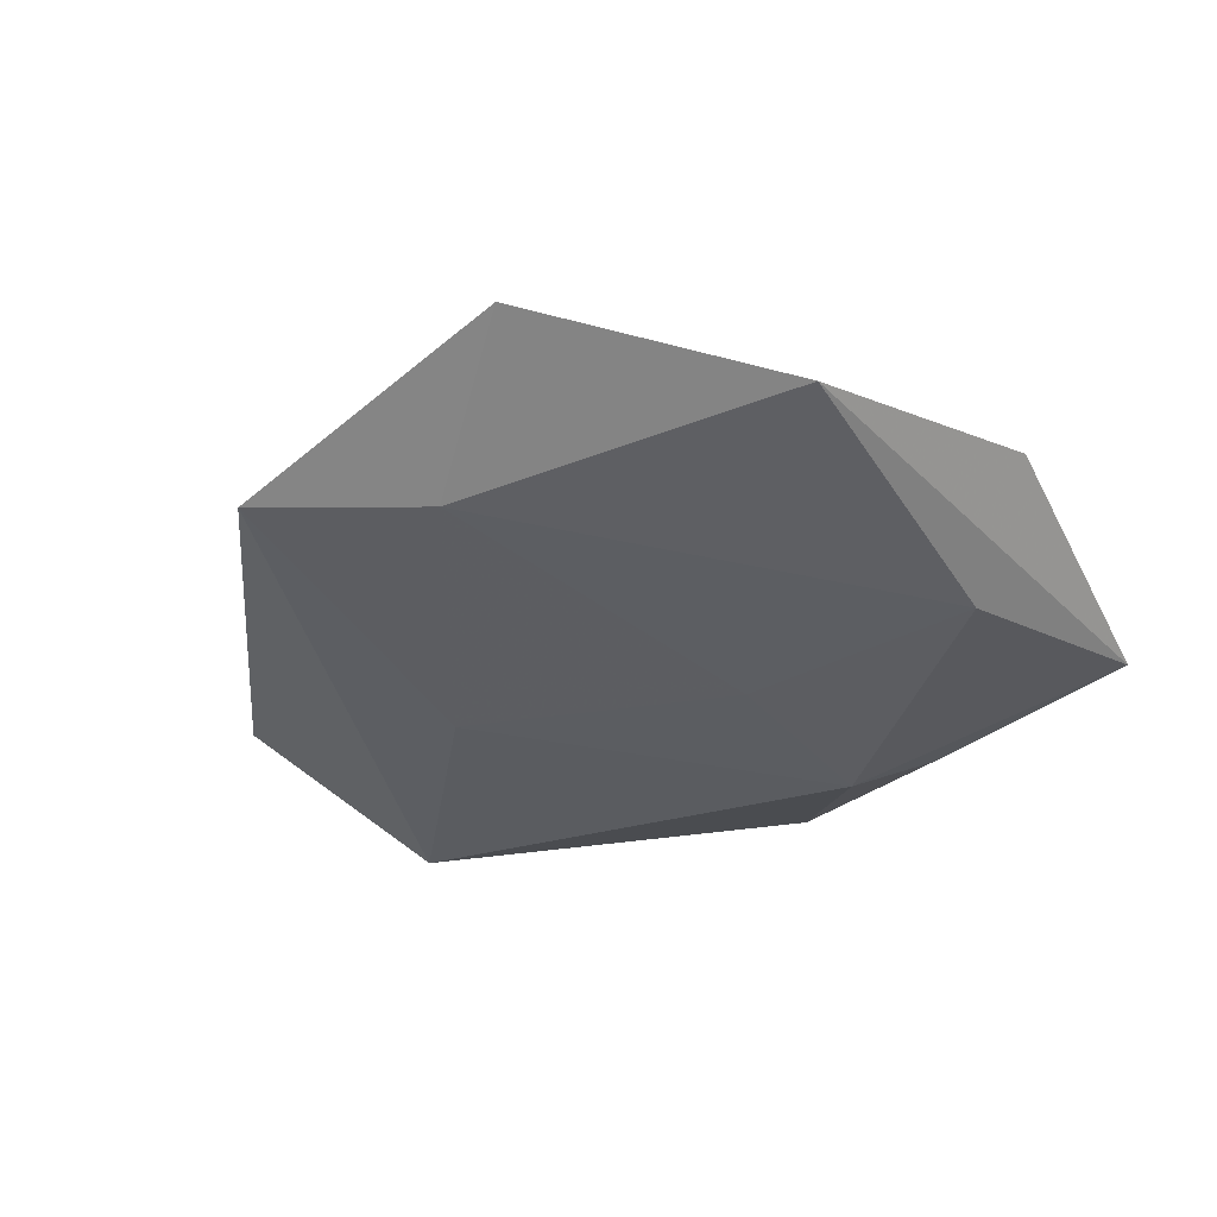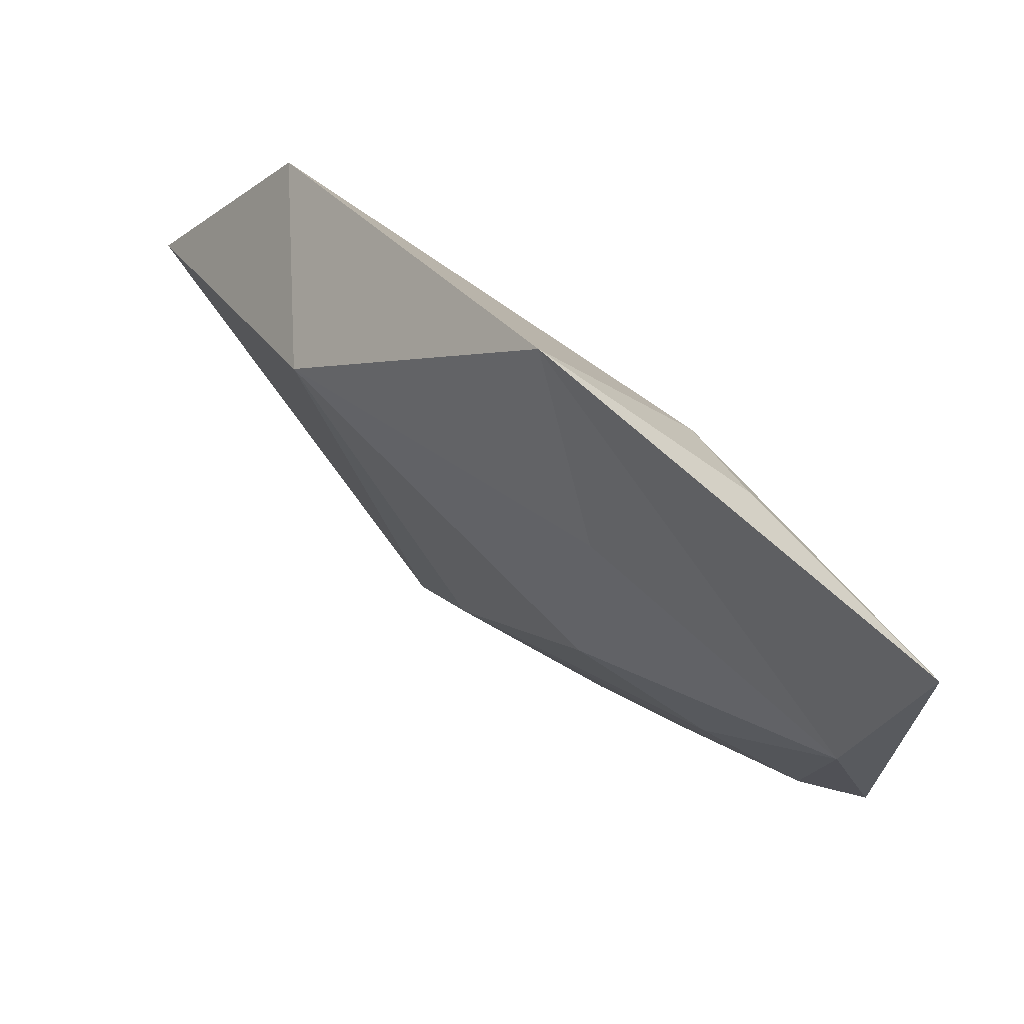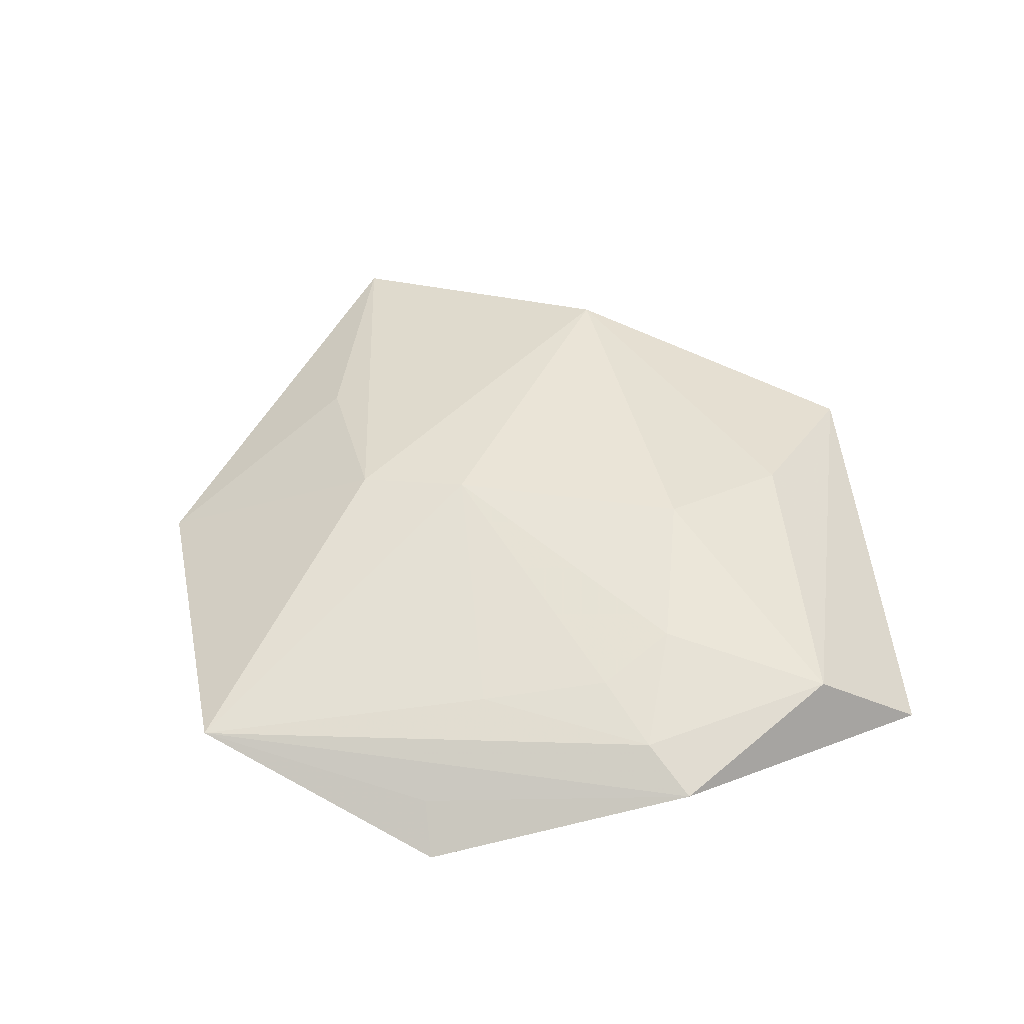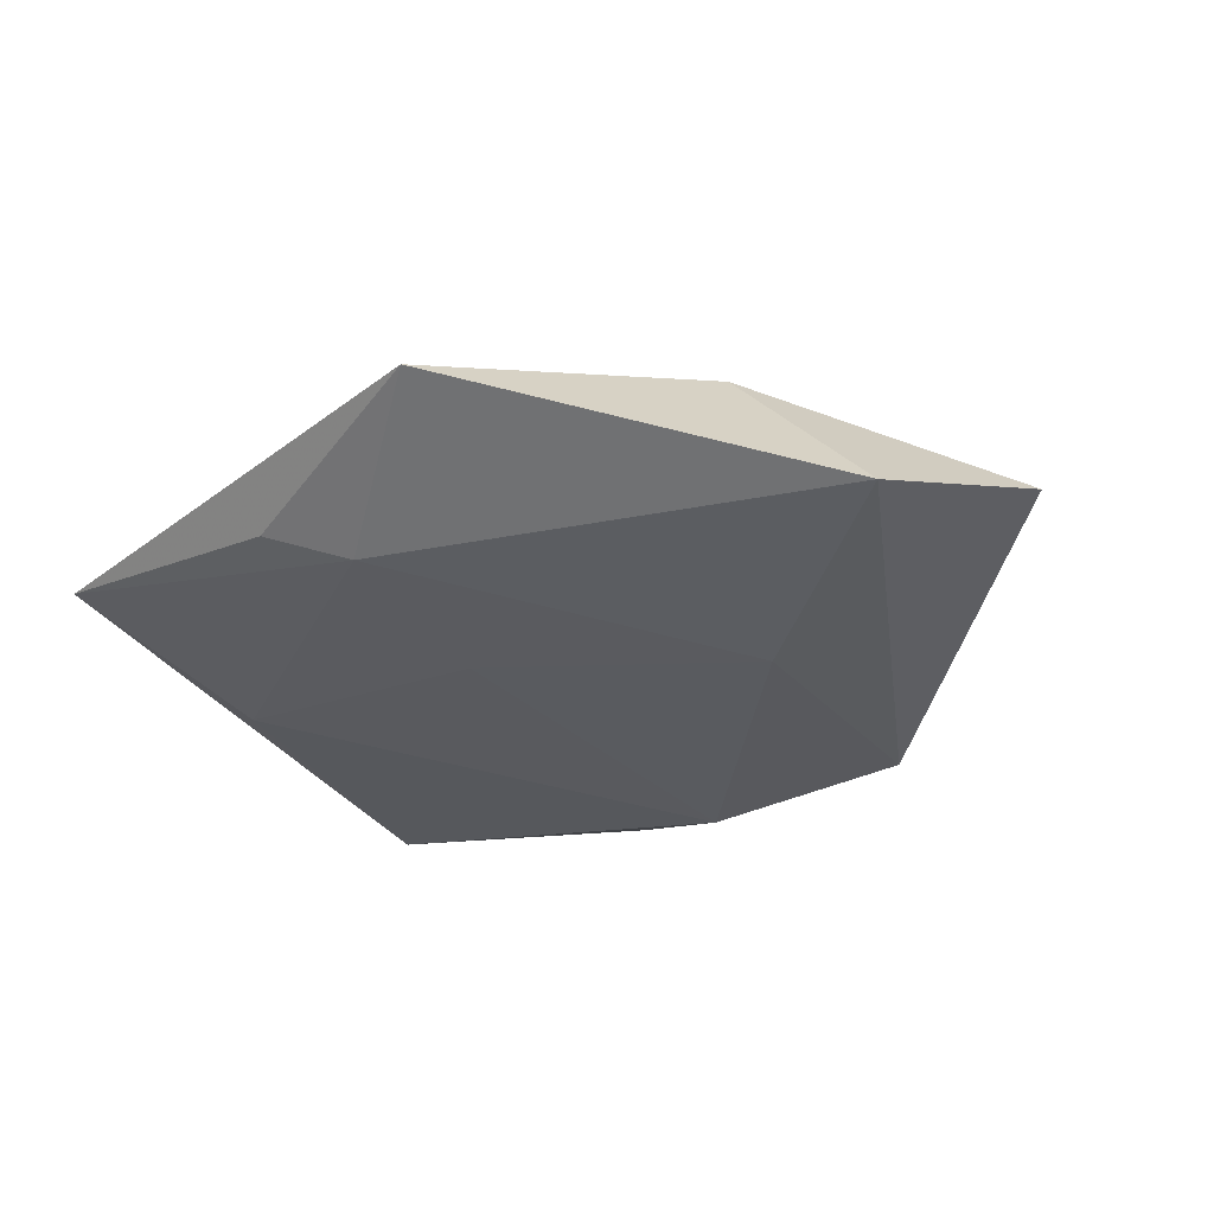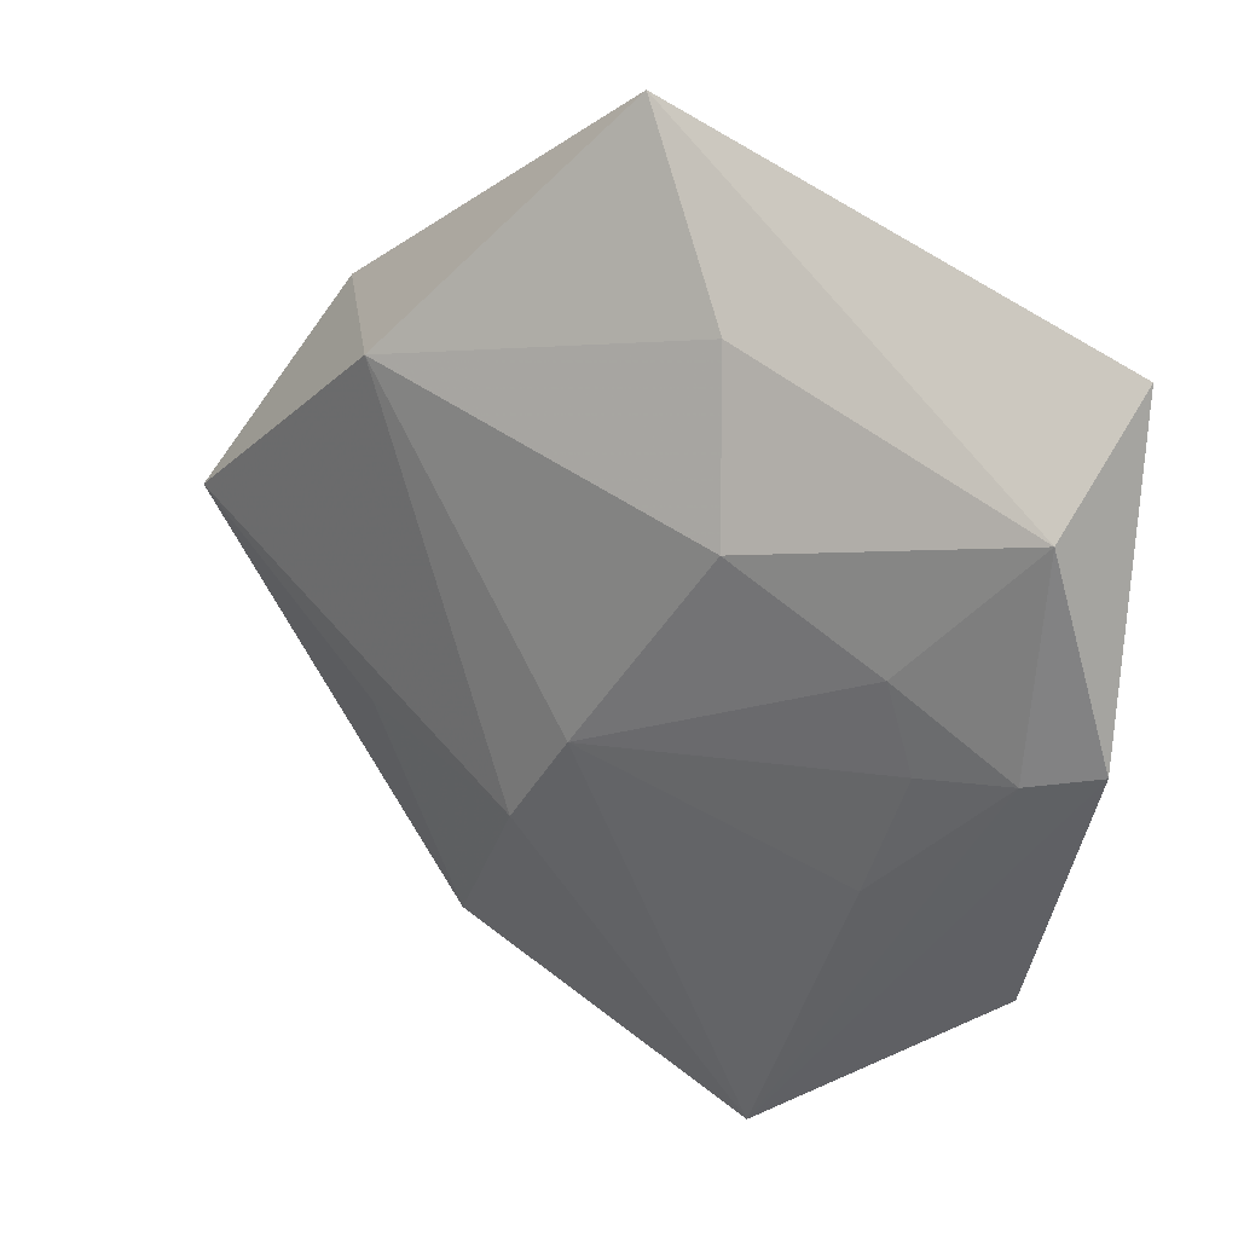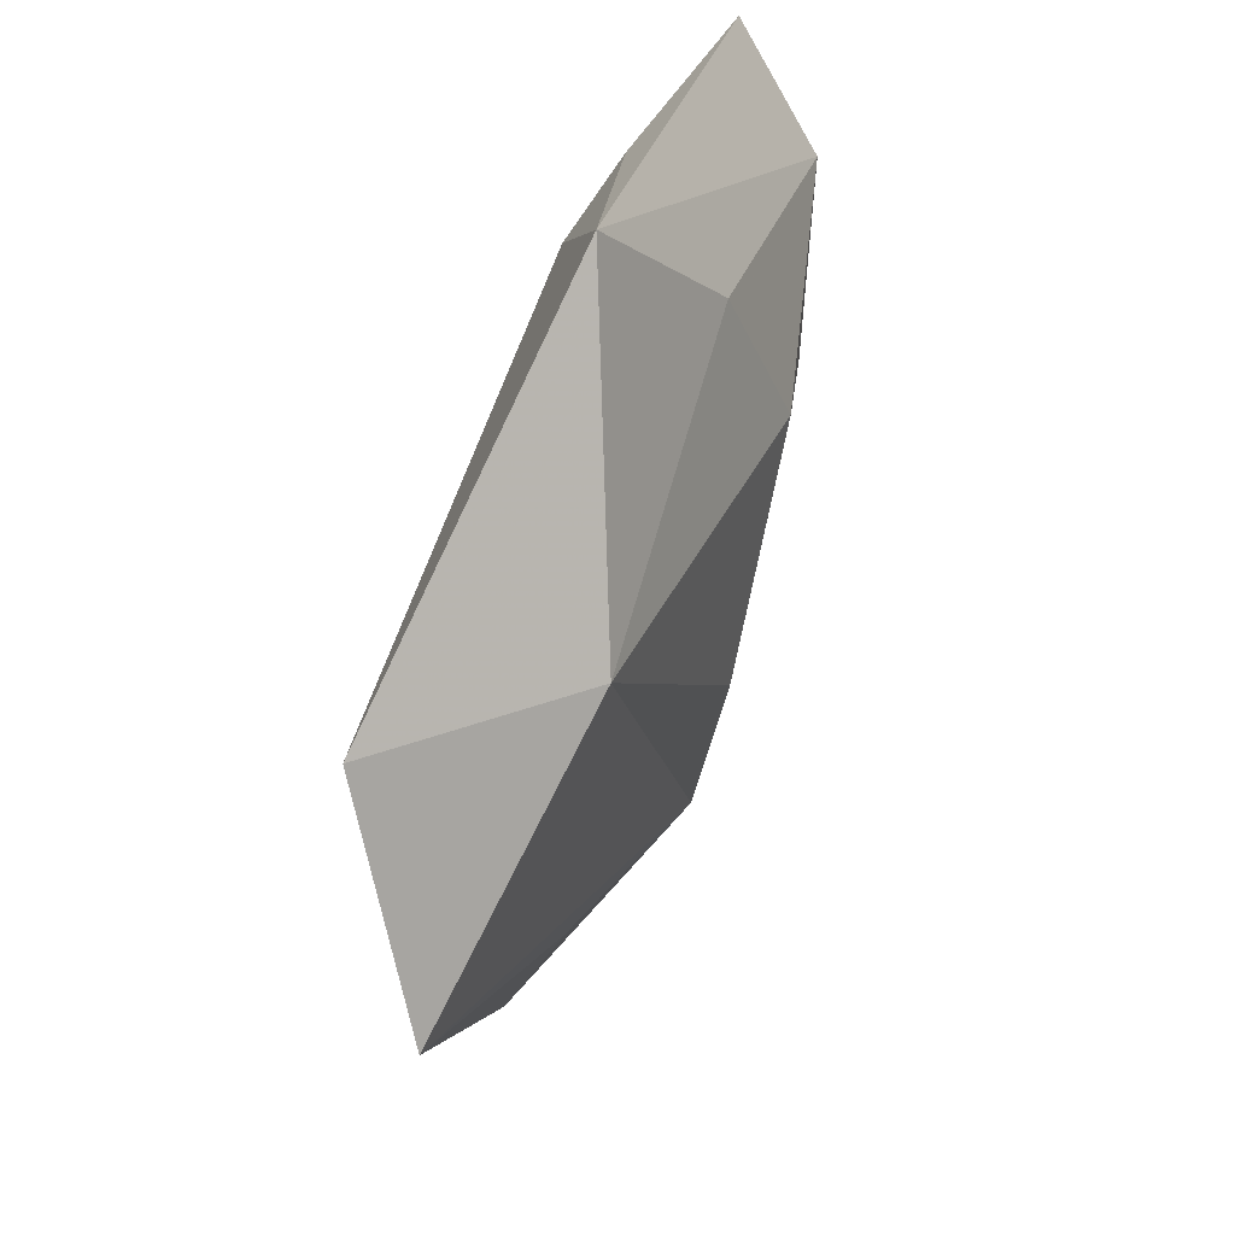
<metadata>
{"format":"obj","ext":"obj","renderer":"f3d","projection":"perspective","resolution":1024,"background":"white","views":[{"elev":-35.5,"azim":28.5,"up":"+Z"},{"elev":73.2,"azim":38.5,"up":"+Y"},{"elev":47.9,"azim":62.7,"up":"+Z"},{"elev":-33.7,"azim":-158.0,"up":"+Z"},{"elev":23.1,"azim":33.6,"up":"+Y"},{"elev":53.4,"azim":-70.6,"up":"+Y"}]}
</metadata>
<code>
v -0.02129 -0.00323 -0.00868
v -0.05073 0.0009819 0.001633
v 0.03344 0.004366 -0.007414
v -0.0284 -0.01432 0.005278
v 0.009692 -0.04793 0.001049
v 0.018 0.03134 -0.005649
v 0.02768 -0.006526 0.006455
v -0.002734 0.04412 -0.0007648
v -0.02455 -0.03816 -0.002557
v 0.009112 0.02705 0.00627
v 0.03276 -0.03092 -0.004745
v 0.03631 -0.005754 0.00474
v 0.03843 0.01551 0.005451
v 0.007576 0.006287 -0.008238
v 0.02807 -0.02925 -0.0009903
v 0.02602 0.002295 0.00826
v 0.02244 -0.01913 0.004871
v 0.01232 0.01097 0.01135
v -0.002535 -0.00934 0.01138
v -0.02542 0.02008 0.008375
v 0.04276 -0.004242 0.002174
v 0.0417 0.02675 -0.003412
v 0.009738 0.0278 -0.008279
v -0.009498 -0.01876 0.01028
v -0.03956 0.02094 -0.007788
v -0.003991 -0.03446 -0.007548
f 26 5 9
f 9 1 26
f 5 24 9
f 2 24 20
f 10 20 18
f 8 20 10
f 25 8 23
f 23 1 25
f 2 20 25
f 25 20 8
f 25 9 2
f 1 9 25
f 26 1 14
f 14 3 26
f 14 1 23
f 23 3 14
f 11 5 26
f 26 3 11
f 22 3 23
f 21 11 22
f 22 11 3
f 4 24 2
f 2 9 4
f 4 9 24
f 12 5 21
f 12 16 7
f 19 24 5
f 7 16 19
f 19 16 18
f 18 20 19
f 19 20 24
f 21 5 15
f 15 11 21
f 5 11 15
f 23 8 6
f 6 22 23
f 8 22 6
f 8 10 13
f 13 22 8
f 13 10 18
f 18 16 13
f 21 22 13
f 13 12 21
f 16 12 13
f 5 12 17
f 17 12 7
f 17 19 5
f 7 19 17

</code>
